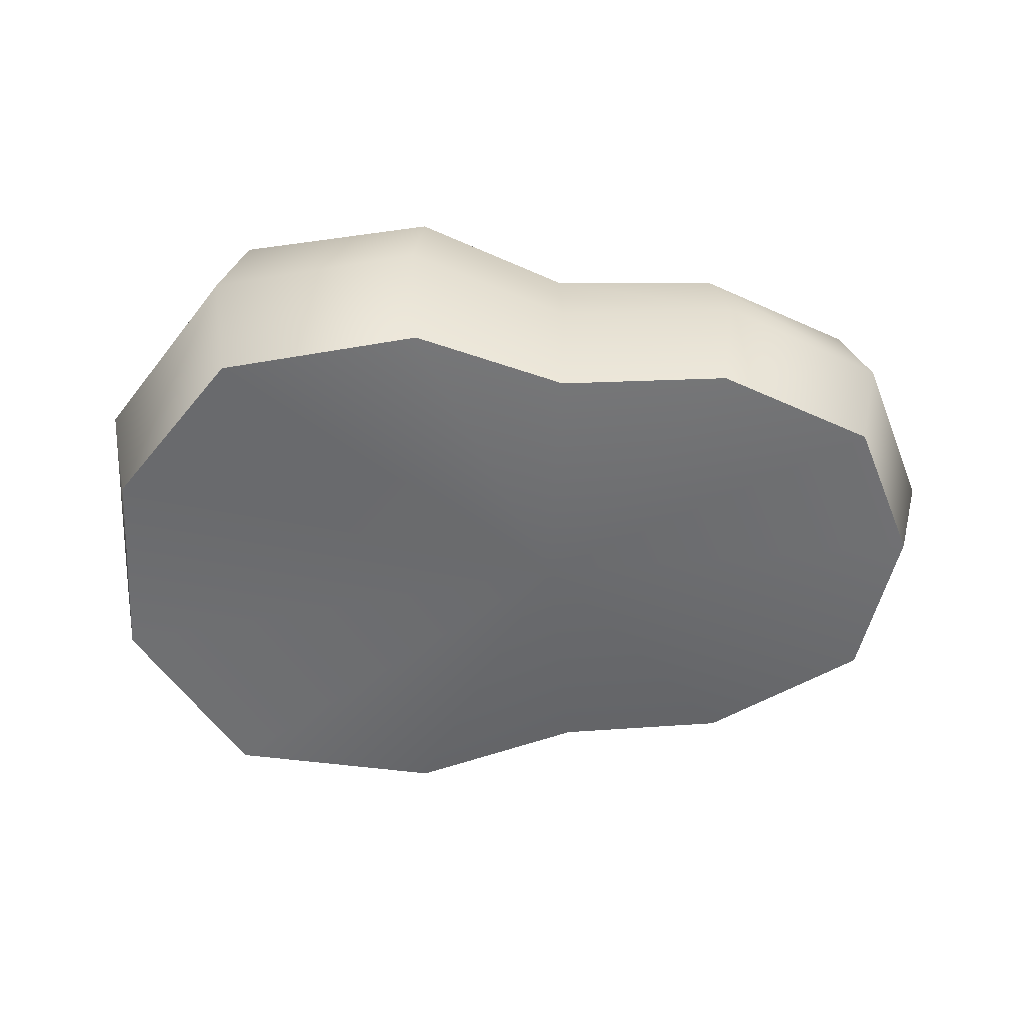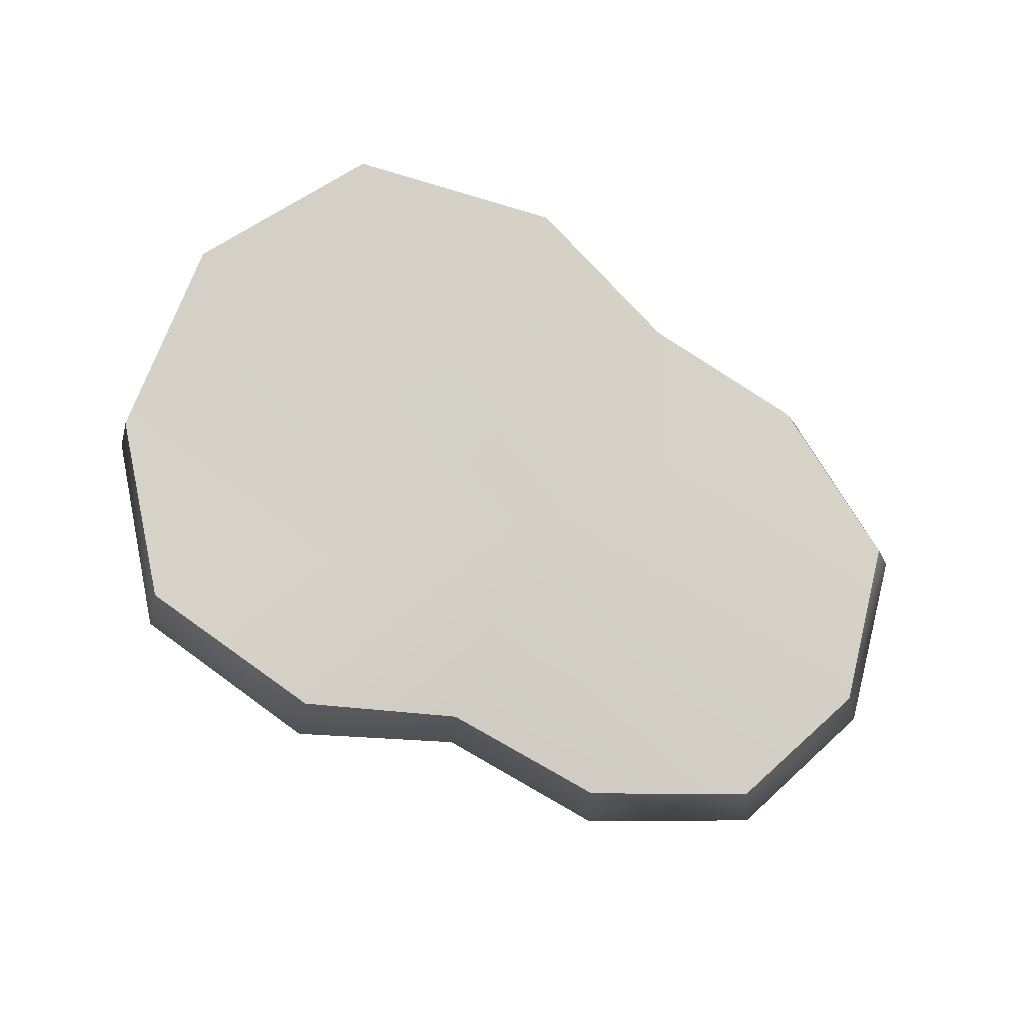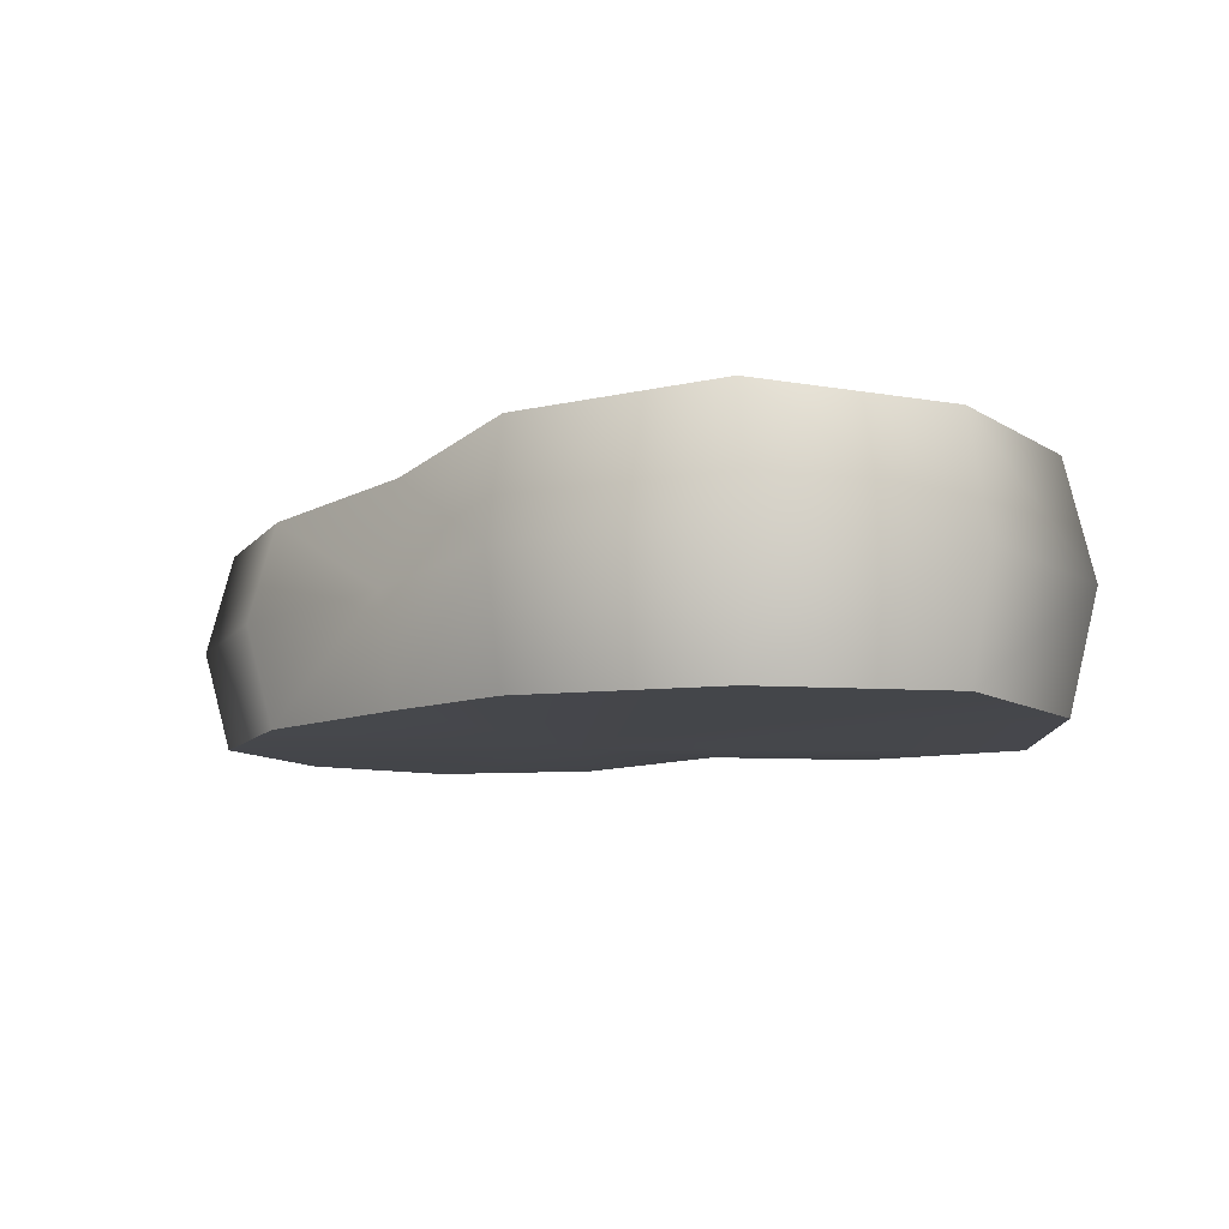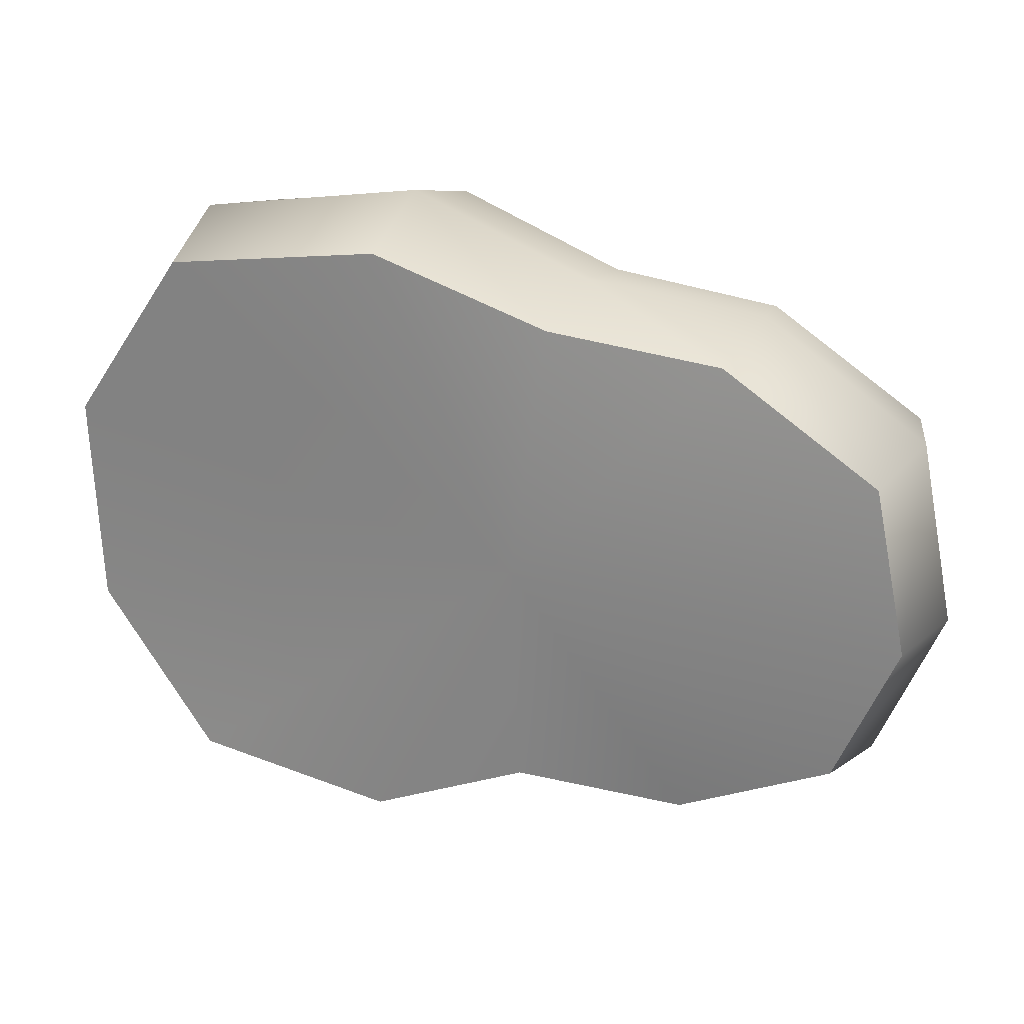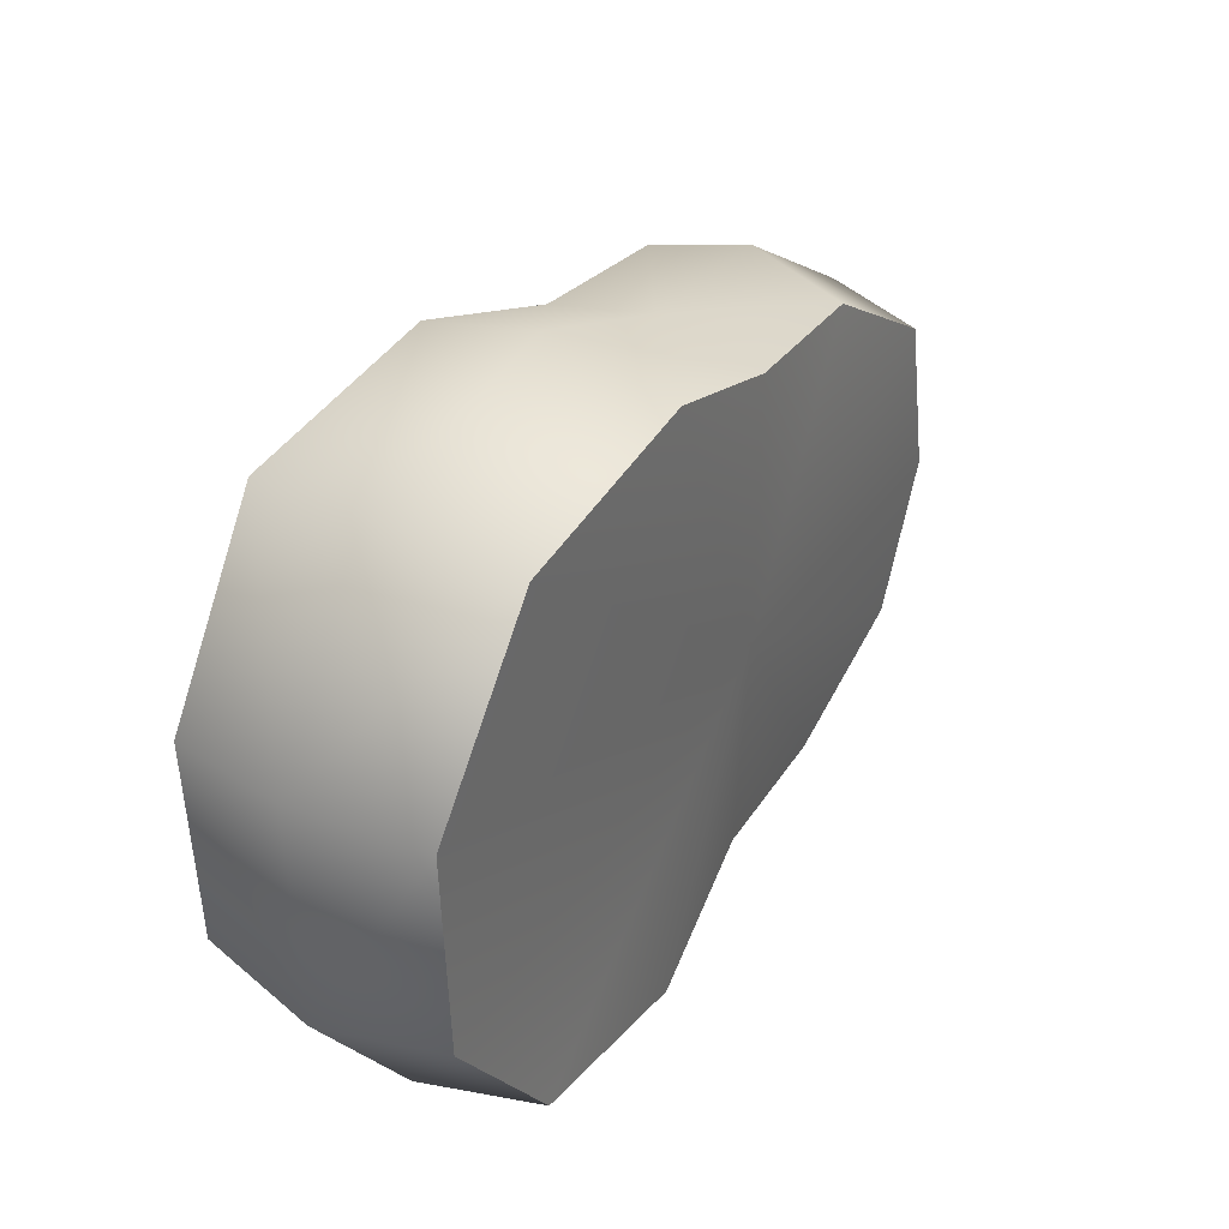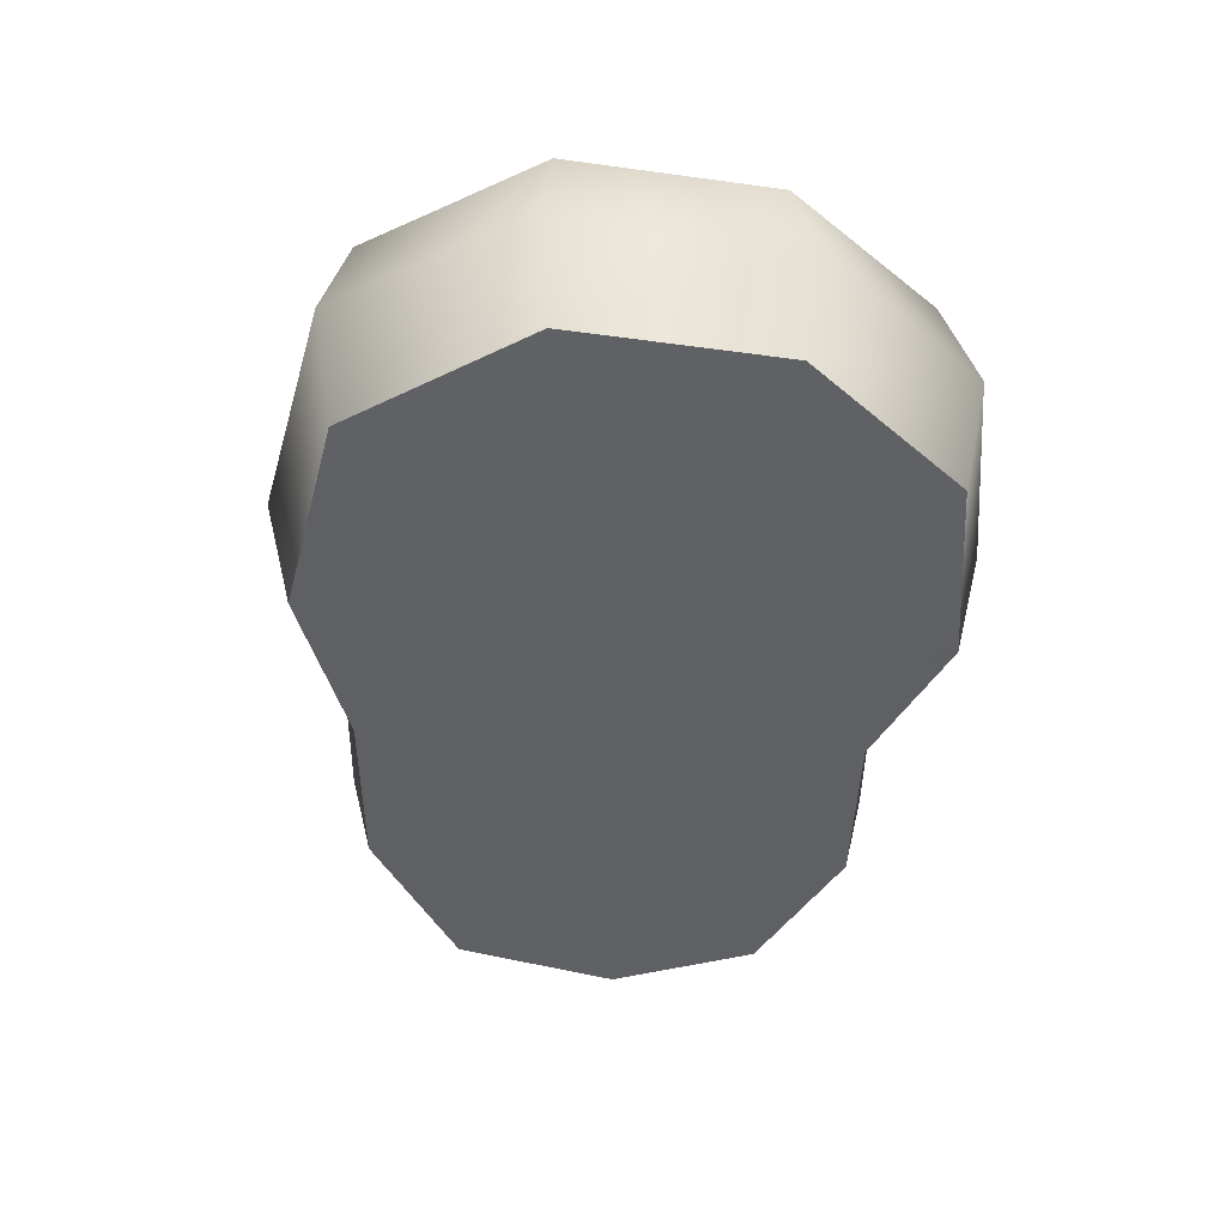
<metadata>
{"format":"obj","ext":"obj","renderer":"f3d","projection":"perspective","resolution":1024,"background":"white","views":[{"elev":-54.0,"azim":-1.3,"up":"+Z"},{"elev":79.2,"azim":24.7,"up":"+Z"},{"elev":-9.8,"azim":-145.0,"up":"+Z"},{"elev":23.6,"azim":20.9,"up":"+Y"},{"elev":36.4,"azim":-57.8,"up":"+Y"},{"elev":-45.4,"azim":-96.6,"up":"+Z"}]}
</metadata>
<code>
g Meat_A_01
v 0.07575 0.3183 -0.007802
v 0.2702 0.2682 0.09673
v 0.07157 0.2933 0.1166
v 0.2869 0.2943 -0.02035
v 0.451 0.15 0.09673
v 0.2702 0.2682 -0.1374
v 0.07157 0.2933 -0.1332
v 0.451 0.15 -0.1374
v 0.4793 0.1647 -0.02035
v 0.4908 -0.04439 0.09673
v 0.4908 -0.04439 -0.1374
v 0.5211 -0.04857 -0.02035
v 0.4186 -0.2116 0.09673
v 0.4186 -0.2116 -0.1374
v 0.4437 -0.2326 -0.02035
v 0.2388 -0.2932 0.09673
v 0.2388 -0.2932 -0.1374
v 0.2535 -0.3214 -0.02035
v 0.04125 -0.2785 0.1166
v 0.04125 -0.2785 -0.1332
v 0.04334 -0.3036 -0.007802
v -0.1365 -0.3444 0.1417
v -0.1365 -0.3444 -0.1416
v -0.1459 -0.3789 -0.000485
v -0.3696 -0.3005 0.149
v -0.3696 -0.3005 -0.1489
v -0.3926 -0.3298 -0.000485
v -0.5076 -0.1144 0.1417
v -0.5076 -0.1144 -0.1416
v -0.5389 -0.1259 -0.000485
v -0.518 0.1333 0.1417
v -0.518 0.1333 -0.1416
v -0.5483 0.1469 -0.000485
v -0.379 0.333 0.148
v -0.379 0.333 -0.1479
v -0.4082 0.3602 -0.000485
v -0.127 0.3685 0.1417
v -0.127 0.3685 -0.1416
v -0.1354 0.4051 -0.000485
v 0.07157 0.2933 0.1166
v 0.07157 0.2933 -0.1332
v 0.07575 0.3183 -0.007802
v 0.2388 -0.2932 0.09673
v 0.03498 -0.00153 0.1333
v 0.4186 -0.2116 0.09673
v 0.04125 -0.2785 0.1166
v 0.4908 -0.04439 0.09673
v -0.1365 -0.3444 0.1417
v 0.451 0.15 0.09673
v -0.3696 -0.3005 0.149
v 0.2702 0.2682 0.09673
v -0.5076 -0.1144 0.1417
v 0.07157 0.2933 0.1166
v -0.518 0.1333 0.1417
v -0.127 0.3685 0.1417
v -0.379 0.333 0.148
v 0.2388 -0.2932 -0.1374
v 0.4186 -0.2116 -0.1374
v 0.03498 -0.00153 -0.1489
v 0.04125 -0.2785 -0.1332
v 0.4908 -0.04439 -0.1374
v -0.1365 -0.3444 -0.1416
v 0.451 0.15 -0.1374
v -0.3696 -0.3005 -0.1489
v 0.2702 0.2682 -0.1374
v -0.5076 -0.1144 -0.1416
v 0.07157 0.2933 -0.1332
v -0.518 0.1333 -0.1416
v -0.127 0.3685 -0.1416
v -0.379 0.333 -0.1479
g Meat_A_01_0
f 3 2 1
f 2 4 1
f 2 5 4
f 4 6 1
f 6 7 1
f 8 6 4
f 5 9 4
f 9 8 4
f 5 10 9
f 11 8 9
f 10 12 9
f 12 11 9
f 10 13 12
f 14 11 12
f 13 15 12
f 15 14 12
f 13 16 15
f 17 14 15
f 16 18 15
f 18 17 15
f 16 19 18
f 20 17 18
f 19 21 18
f 21 20 18
f 19 22 21
f 23 20 21
f 22 24 21
f 24 23 21
f 22 25 24
f 26 23 24
f 25 27 24
f 27 26 24
f 25 28 27
f 29 26 27
f 28 30 27
f 30 29 27
f 28 31 30
f 32 29 30
f 31 33 30
f 33 32 30
f 31 34 33
f 35 32 33
f 34 36 33
f 36 35 33
f 34 37 36
f 38 35 36
f 37 39 36
f 39 38 36
f 37 40 39
f 41 38 39
f 40 42 39
f 42 41 39
f 45 44 43
f 43 44 46
f 47 44 45
f 46 44 48
f 49 44 47
f 48 44 50
f 51 44 49
f 50 44 52
f 53 44 51
f 52 44 54
f 55 44 53
f 54 44 56
f 56 44 55
f 59 58 57
f 59 57 60
f 59 61 58
f 59 60 62
f 59 63 61
f 59 62 64
f 59 65 63
f 59 64 66
f 59 67 65
f 59 66 68
f 59 69 67
f 59 68 70
f 59 70 69

</code>
